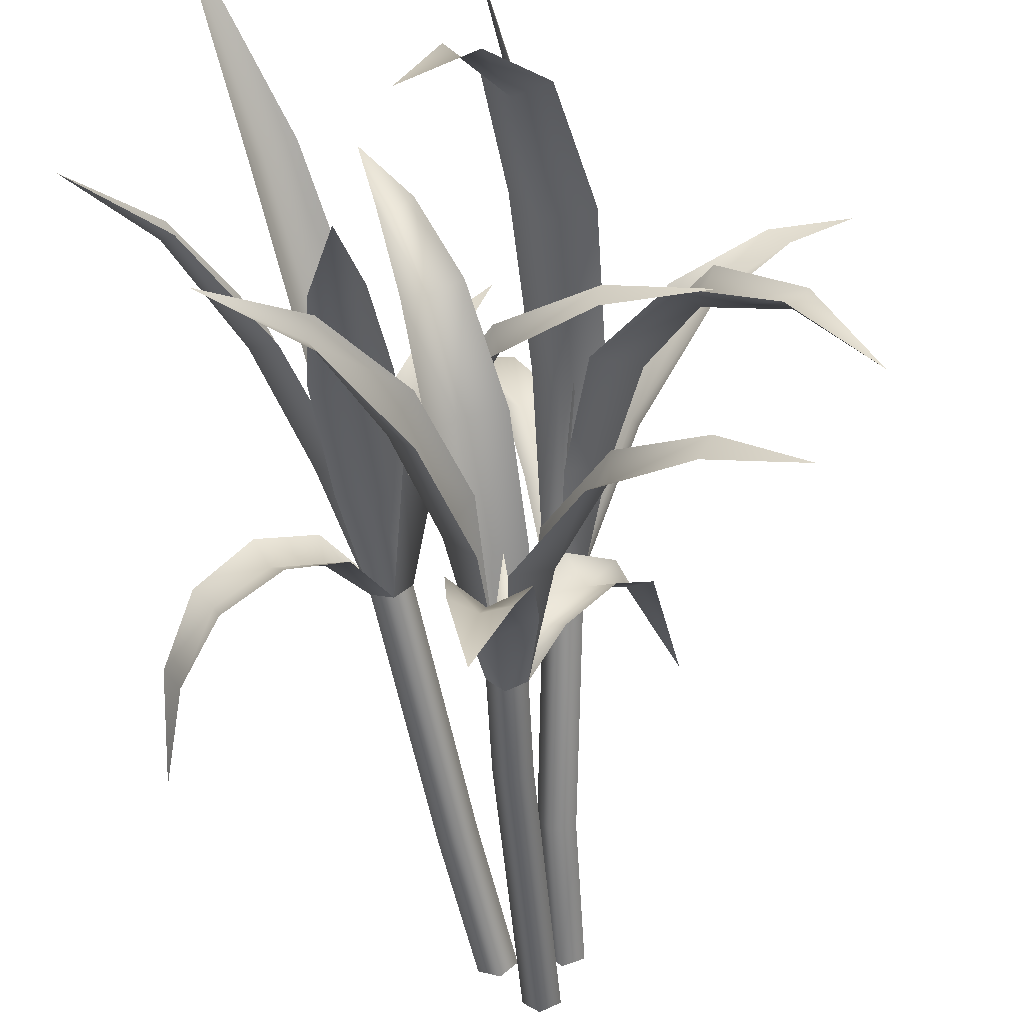
<metadata>
{"format":"obj","ext":"obj","renderer":"f3d","projection":"perspective","resolution":1024,"background":"white","views":[{"elev":-57.2,"azim":-172.8,"up":"+Z"}]}
</metadata>
<code>
g s007v003_h
v -0.2878 1.276 0.2426
v -0.4018 1.602 0.2968
v -0.2908 1.284 0.1713
v -0.3912 1.608 0.1707
v -0.2764 1.641 0.1306
v -0.2241 1.296 0.1474
v -0.3842 1.992 0.1133
v -0.5208 1.921 0.1546
v -0.5345 1.945 0.3124
v -0.7329 2.171 0.2091
v -0.6853 2.119 0.08815
v -0.6101 2.215 0.03691
v -0.9652 2.196 -0.01485
v -0.8934 2.218 -0.1099
v -0.9188 2.167 -0.06484
v -1.129 2.072 -0.2465
v -0.2191 1.283 0.2628
v -0.3519 1.701 0.3979
v -0.2878 1.276 0.2426
v -0.4679 1.641 0.3621
v -0.6064 1.938 0.5625
v -0.4882 1.692 0.2372
v -0.2908 1.284 0.1713
v -0.7157 1.927 0.4287
v -0.6667 1.894 0.5065
v -0.8942 1.983 0.7281
v -0.9513 1.974 0.6547
v -1.141 1.913 0.8714
v -0.1798 1.295 0.204
v -0.1533 1.509 0.3355
v -0.2191 1.283 0.2628
v -0.2 1.443 0.41
v -0.307 1.464 0.4041
v -0.2878 1.276 0.2426
v -0.2563 1.6 0.6171
v -0.1573 1.567 0.5953
v -0.1039 1.645 0.5536
v -0.1369 1.603 0.8376
v -0.04618 1.629 0.7971
v 0.02546 1.494 1.059
v -0.1304 1.255 -0.2804
v -0.1891 1.504 -0.3548
v -0.0682 1.254 -0.3134
v -0.07447 1.489 -0.3932
v 0.01371 1.523 -0.3159
v -0.01785 1.264 -0.2652
v 0.02413 1.738 -0.4653
v -0.07445 1.67 -0.5224
v -0.1981 1.705 -0.4986
v -0.1591 1.786 -0.6953
v -0.07076 1.768 -0.6889
v 0.005041 1.813 -0.6741
v -0.04845 1.789 -0.9396
v -0.1185 1.266 -0.2119
v -0.2151 1.692 -0.2168
v -0.1304 1.255 -0.2804
v -0.2469 1.648 -0.3473
v -0.4274 1.977 -0.3376
v -0.1317 1.688 -0.4205
v -0.0682 1.254 -0.3134
v -0.358 1.973 -0.5071
v -0.4144 1.939 -0.427
v -0.6833 2.094 -0.5044
v -0.6424 2.085 -0.5962
v -0.9212 2.086 -0.6706
v -0.04892 1.272 -0.2025
v -0.1161 1.426 -0.1241
v -0.1185 1.266 -0.2119
v -0.1884 1.344 -0.1526
v -0.2458 1.387 -0.228
v -0.1304 1.255 -0.2804
v -0.3859 1.405 -0.08508
v -0.3057 1.364 -0.02548
v -0.2527 1.446 0.02762
v -0.4801 1.284 0.08397
v -0.3817 1.312 0.1665
v -0.4039 1.26 0.104
v -0.5171 0.8203 0.3181
v 0.2132 1.323 0.1901
v 0.1159 1.788 0.2191
v 0.1784 1.328 0.1245
v 0.04747 1.747 0.1036
v -0.1419 2.092 0.1636
v 0.1358 1.788 0.001679
v 0.2302 1.329 0.07113
v -0.1256 2.092 -0.01459
v -0.1556 2.057 0.07551
v -0.4406 2.22 0.07888
v -0.4289 2.214 -0.01697
v -0.7336 2.217 -0.003912
v 0.2864 1.321 0.1772
v 0.2864 1.561 0.2307
v 0.2132 1.323 0.1901
v 0.1796 1.534 0.2572
v 0.119 1.556 0.1644
v 0.1784 1.328 0.1245
v 0.05089 1.764 0.3078
v 0.1222 1.729 0.3756
v 0.2141 1.773 0.376
v -0.02108 1.866 0.5343
v 0.0777 1.87 0.5735
v -0.1055 1.852 0.8278
v 0.2302 1.329 0.07113
v 0.3194 1.512 -0.007016
v 0.2969 1.325 0.1037
v 0.3989 1.461 0.06293
v 0.4164 1.493 0.1731
v 0.2864 1.321 0.1772
v 0.5844 1.548 0.09866
v 0.537 1.521 -0.00941
v 0.4822 1.571 -0.103
v 0.7521 1.487 -0.02282
v 0.6631 1.504 -0.1883
v 0.6915 1.473 -0.1008
v 0.8541 1.312 -0.1385
v 0.798 1.317 -0.2363
v 0.8887 1.01 -0.2476
v -0.141 2.98e-08 0.1119
v -0.1025 0.4753 0.1616
v -0.07199 5.96e-08 0.1318
v -0.1712 0.4689 0.1414
v -0.1437 -2.044e-16 0.04025
v -0.2878 1.276 0.2426
v -0.2191 1.283 0.2628
v -0.3267 1.716 0.2776
v -0.1742 0.4764 0.07003
v -0.07636 2.98e-08 0.0158
v -0.2908 1.284 0.1713
v -0.1074 0.4875 0.04604
v -0.03206 2.98e-08 0.07237
v -0.2241 1.296 0.1474
v -0.1798 1.295 0.204
v -0.2191 1.283 0.2628
v -0.06308 0.4868 0.1026
v -0.07199 5.96e-08 0.1318
v -0.1025 0.4753 0.1616
v -0.07082 -2.384e-07 -0.1421
v -0.09207 0.9337 -0.1696
v -0.05944 -2.384e-07 -0.07438
v -0.104 0.9229 -0.2381
v -0.1185 1.266 -0.2119
v -0.04178 0.9213 -0.271
v -0.008637 -2.086e-07 -0.175
v 0.04118 -2.384e-07 -0.1276
v -0.1304 1.255 -0.2804
v -0.1193 1.693 -0.3206
v 0.008602 0.931 -0.2228
v 0.009789 -2.384e-07 -0.06541
v -0.0682 1.254 -0.3134
v -0.02248 0.9387 -0.1601
v -0.05944 -2.384e-07 -0.07438
v -0.09207 0.9337 -0.1696
v -0.01785 1.264 -0.2652
v -0.04892 1.272 -0.2025
v -0.1185 1.266 -0.2119
v 0.05523 -1.49e-07 0.04982
v 0.1453 0.476 0.1552
v 0.08963 -1.788e-07 0.1152
v 0.1112 0.4866 0.09
v 0.1066 -1.49e-07 -0.003815
v 0.2132 1.323 0.1901
v 0.1623 0.4815 0.03624
v 0.1728 -1.788e-07 0.02837
v 0.1784 1.328 0.1245
v 0.259 1.797 0.1591
v 0.228 0.4678 0.06822
v 0.1623 -1.192e-07 0.1019
v 0.2302 1.329 0.07113
v 0.2175 0.4644 0.1418
v 0.08963 -1.788e-07 0.1152
v 0.1453 0.476 0.1552
v 0.2132 1.323 0.1901
v 0.2969 1.325 0.1037
v 0.2864 1.321 0.1772
v -0.2878 1.276 0.2426
v -0.2908 1.284 0.1713
v -0.4018 1.602 0.2968
v -0.3912 1.608 0.1707
v -0.2764 1.641 0.1306
v -0.2241 1.296 0.1474
v -0.3842 1.992 0.1133
v -0.5208 1.921 0.1546
v -0.5345 1.945 0.3124
v -0.7329 2.171 0.2091
v -0.6853 2.119 0.08815
v -0.6101 2.215 0.03691
v -0.9652 2.196 -0.01485
v -0.8934 2.218 -0.1099
v -0.9188 2.167 -0.06484
v -1.129 2.072 -0.2465
v -0.2191 1.283 0.2628
v -0.2878 1.276 0.2426
v -0.3519 1.701 0.3979
v -0.4679 1.641 0.3621
v -0.6064 1.938 0.5625
v -0.4882 1.692 0.2372
v -0.2908 1.284 0.1713
v -0.7157 1.927 0.4287
v -0.6667 1.894 0.5065
v -0.8942 1.983 0.7281
v -0.9513 1.974 0.6547
v -1.141 1.913 0.8714
v -0.1798 1.295 0.204
v -0.2191 1.283 0.2628
v -0.1533 1.509 0.3355
v -0.2 1.443 0.41
v -0.307 1.464 0.4041
v -0.2878 1.276 0.2426
v -0.2563 1.6 0.6171
v -0.1573 1.567 0.5953
v -0.1039 1.645 0.5536
v -0.1369 1.603 0.8376
v -0.04618 1.629 0.7971
v 0.02546 1.494 1.059
v -0.1304 1.255 -0.2804
v -0.0682 1.254 -0.3134
v -0.1891 1.504 -0.3548
v -0.07447 1.489 -0.3932
v 0.01371 1.523 -0.3159
v -0.01785 1.264 -0.2652
v 0.02413 1.738 -0.4653
v -0.07445 1.67 -0.5224
v -0.1981 1.705 -0.4986
v -0.1591 1.786 -0.6953
v -0.07076 1.768 -0.6889
v 0.005041 1.813 -0.6741
v -0.04845 1.789 -0.9396
v -0.1185 1.266 -0.2119
v -0.1304 1.255 -0.2804
v -0.2151 1.692 -0.2168
v -0.2469 1.648 -0.3473
v -0.4274 1.977 -0.3376
v -0.1317 1.688 -0.4205
v -0.0682 1.254 -0.3134
v -0.358 1.973 -0.5071
v -0.4144 1.939 -0.427
v -0.6833 2.094 -0.5044
v -0.6424 2.085 -0.5962
v -0.9212 2.086 -0.6706
v -0.04892 1.272 -0.2025
v -0.1185 1.266 -0.2119
v -0.1161 1.426 -0.1241
v -0.1884 1.344 -0.1526
v -0.2458 1.387 -0.228
v -0.1304 1.255 -0.2804
v -0.3859 1.405 -0.08508
v -0.3057 1.364 -0.02548
v -0.2527 1.446 0.02762
v -0.4801 1.284 0.08397
v -0.3817 1.312 0.1665
v -0.4039 1.26 0.104
v -0.5171 0.8203 0.3181
v 0.2132 1.323 0.1901
v 0.1784 1.328 0.1245
v 0.1159 1.788 0.2191
v 0.04747 1.747 0.1036
v -0.1419 2.092 0.1636
v 0.1358 1.788 0.001679
v 0.2302 1.329 0.07113
v -0.1256 2.092 -0.01459
v -0.1556 2.057 0.07551
v -0.4406 2.22 0.07888
v -0.4289 2.214 -0.01697
v -0.7336 2.217 -0.003912
v 0.2864 1.321 0.1772
v 0.2132 1.323 0.1901
v 0.2864 1.561 0.2307
v 0.1796 1.534 0.2572
v 0.119 1.556 0.1644
v 0.1784 1.328 0.1245
v 0.05089 1.764 0.3078
v 0.1222 1.729 0.3756
v 0.2141 1.773 0.376
v -0.02108 1.866 0.5343
v 0.0777 1.87 0.5735
v -0.1055 1.852 0.8278
v 0.2302 1.329 0.07113
v 0.2969 1.325 0.1037
v 0.3194 1.512 -0.007016
v 0.3989 1.461 0.06293
v 0.4164 1.493 0.1731
v 0.2864 1.321 0.1772
v 0.5844 1.548 0.09866
v 0.537 1.521 -0.00941
v 0.4822 1.571 -0.103
v 0.7521 1.487 -0.02282
v 0.6631 1.504 -0.1883
v 0.6915 1.473 -0.1008
v 0.8541 1.312 -0.1385
v 0.798 1.317 -0.2363
v 0.8887 1.01 -0.2476
v -0.07199 5.96e-08 0.1318
v -0.03206 2.98e-08 0.07237
v -0.141 2.98e-08 0.1119
v -0.1437 -2.044e-16 0.04025
v -0.07636 2.98e-08 0.0158
v 0.04118 -2.384e-07 -0.1276
v -0.008637 -2.086e-07 -0.175
v 0.009789 -2.384e-07 -0.06541
v -0.07082 -2.384e-07 -0.1421
v -0.05944 -2.384e-07 -0.07438
v 0.08963 -1.788e-07 0.1152
v 0.1623 -1.192e-07 0.1019
v 0.05523 -1.49e-07 0.04982
v 0.1728 -1.788e-07 0.02837
v 0.1066 -1.49e-07 -0.003815
v 0.3195 2.549 0.4518
v 0.5561 3.145 0.6425
v 0.4107 2.532 0.421
v 0.3292 1.962 0.2883
v 0.4375 2.564 0.326
v 0.1987 1.98 0.322
v 0.3568 2.002 0.156
v 0.2132 1.323 0.1901
v 0.2969 1.325 0.1037
v 0.2864 1.321 0.1772
v 0.648 2.517 0.1294
v 0.4948 2.136 0.09892
v 0.4628 2.161 0.211
v 0.3462 1.755 0.2313
v 0.6587 2.496 0.06787
v 0.8693 2.744 0.006964
v 0.6138 2.525 0.02902
v 0.4064 2.175 0.03445
v 0.384 1.743 0.1066
v 0.2864 1.321 0.1772
v 0.2788 1.772 0.03379
v 0.2969 1.325 0.1037
v 0.2302 1.329 0.07113
v 0.2205 2.055 -0.08546
v 0.1162 2.085 -0.002072
v 0.1397 1.688 0.08869
v 0.126 2.439 -0.1914
v 0.2319 1.678 0.01248
v 0.1784 1.328 0.1245
v 0.2302 1.329 0.07113
v 0.2969 1.325 0.1037
v 0.3389 1.683 0.06531
v 0.3427 2.079 -0.02865
v 0.2752 2.435 -0.2089
v 0.196 2.409 -0.2327
v 0.1436 2.771 -0.503
v -0.03401 1.977 -0.09931
v 0.03139 2.007 -0.2313
v 0.01721 1.616 -0.2824
v 0.06393 2.321 -0.05824
v -0.04593 1.604 -0.1657
v -0.01785 1.264 -0.2652
v -0.04892 1.272 -0.2025
v -0.1185 1.266 -0.2119
v -0.1761 1.604 -0.179
v -0.1734 1.995 -0.1183
v -0.09756 2.31 0.02723
v 0.002826 2.271 0.0312
v 0.1178 2.449 0.2179
v 0.01976 2.44 0.2608
v 0.07549 2.407 0.2524
v 0.1796 2.455 0.5716
v 0.4999 2.664 -0.5263
v 0.2576 2.453 -0.4657
v 0.236 2.488 -0.4073
v 0.2304 2.459 -0.53
v 0.0415 2.186 -0.2955
v 0.1132 2.129 -0.4016
v 0.03775 2.143 -0.5052
v -0.06018 1.811 -0.2189
v 0.02703 1.771 -0.3349
v -0.06345 1.778 -0.4542
v -0.04892 1.272 -0.2025
v -0.0682 1.254 -0.3134
v -0.01785 1.264 -0.2652
v -0.3032 2.44 0.4915
v -0.2008 2.999 0.5521
v -0.2798 2.445 0.4291
v -0.2483 1.825 0.3053
v -0.3115 2.461 0.3741
v -0.3147 1.799 0.4083
v -0.3288 1.835 0.2093
v -0.2191 1.283 0.2628
v -0.2241 1.296 0.1474
v -0.1798 1.295 0.204
v -0.1444 3.035 -0.1419
v -0.2774 2.779 0.06286
v -0.2034 2.823 0.1469
v -0.2211 2.395 0.3136
v -0.1827 3.008 -0.1762
v -0.04644 3.102 -0.4979
v -0.2381 3.029 -0.1861
v -0.3852 2.811 0.05888
v -0.3053 2.366 0.1796
v -0.2166 1.853 0.3219
v -0.4503 2.381 0.2003
v -0.2882 1.853 0.2138
v -0.1798 1.295 0.204
v -0.4161 1.841 0.228
v -0.2241 1.296 0.1474
v -0.2908 1.284 0.1713
v 0.2969 1.325 0.1037
v 0.3292 1.962 0.2883
v 0.2864 1.321 0.1772
v 0.3568 2.002 0.156
v 0.2132 1.323 0.1901
v 0.1987 1.98 0.322
v 0.4375 2.564 0.326
v 0.3195 2.549 0.4518
v 0.4107 2.532 0.421
v 0.5561 3.145 0.6425
v 0.2969 1.325 0.1037
v 0.2302 1.329 0.07113
v 0.384 1.743 0.1066
v 0.2864 1.321 0.1772
v 0.2788 1.772 0.03379
v 0.3462 1.755 0.2313
v 0.4064 2.175 0.03445
v 0.4948 2.136 0.09892
v 0.4628 2.161 0.211
v 0.6138 2.525 0.02902
v 0.648 2.517 0.1294
v 0.6587 2.496 0.06787
v 0.8693 2.744 0.006964
v 0.2302 1.329 0.07113
v 0.1784 1.328 0.1245
v 0.2319 1.678 0.01248
v 0.2969 1.325 0.1037
v 0.3389 1.683 0.06531
v 0.1397 1.688 0.08869
v 0.3427 2.079 -0.02865
v 0.2205 2.055 -0.08546
v 0.1162 2.085 -0.002072
v 0.2752 2.435 -0.2089
v 0.126 2.439 -0.1914
v 0.196 2.409 -0.2327
v 0.1436 2.771 -0.503
v -0.01785 1.264 -0.2652
v -0.04593 1.604 -0.1657
v -0.04892 1.272 -0.2025
v -0.1185 1.266 -0.2119
v -0.1761 1.604 -0.179
v 0.01721 1.616 -0.2824
v -0.1734 1.995 -0.1183
v -0.03401 1.977 -0.09931
v 0.03139 2.007 -0.2313
v -0.09756 2.31 0.02723
v 0.06393 2.321 -0.05824
v 0.002826 2.271 0.0312
v 0.01976 2.44 0.2608
v 0.1178 2.449 0.2179
v 0.07549 2.407 0.2524
v 0.1796 2.455 0.5716
v 0.4999 2.664 -0.5263
v 0.236 2.488 -0.4073
v 0.2576 2.453 -0.4657
v 0.2304 2.459 -0.53
v 0.0415 2.186 -0.2955
v 0.1132 2.129 -0.4016
v 0.03775 2.143 -0.5052
v -0.06018 1.811 -0.2189
v 0.02703 1.771 -0.3349
v -0.06345 1.778 -0.4542
v -0.04892 1.272 -0.2025
v -0.0682 1.254 -0.3134
v -0.01785 1.264 -0.2652
v -0.2241 1.296 0.1474
v -0.2483 1.825 0.3053
v -0.1798 1.295 0.204
v -0.3288 1.835 0.2093
v -0.2191 1.283 0.2628
v -0.3147 1.799 0.4083
v -0.3115 2.461 0.3741
v -0.3032 2.44 0.4915
v -0.2798 2.445 0.4291
v -0.2008 2.999 0.5521
v -0.1444 3.035 -0.1419
v -0.2034 2.823 0.1469
v -0.2774 2.779 0.06286
v -0.2211 2.395 0.3136
v -0.1827 3.008 -0.1762
v -0.04644 3.102 -0.4979
v -0.2381 3.029 -0.1861
v -0.3852 2.811 0.05888
v -0.3053 2.366 0.1796
v -0.2166 1.853 0.3219
v -0.4503 2.381 0.2003
v -0.2882 1.853 0.2138
v -0.1798 1.295 0.204
v -0.4161 1.841 0.228
v -0.2241 1.296 0.1474
v -0.2908 1.284 0.1713
g s007v003_h_0
f 3 2 1
f 4 2 3
f 4 3 5
f 5 3 6
f 4 5 7
f 2 4 8
f 8 4 7
f 9 2 8
f 10 9 8
f 8 7 11
f 11 10 8
f 7 12 11
f 13 10 11
f 11 12 14
f 15 13 11
f 15 11 14
f 13 15 16
f 16 15 14
f 19 18 17
f 20 18 19
f 21 18 20
f 20 19 22
f 22 19 23
f 20 22 24
f 25 21 20
f 25 20 24
f 21 25 26
f 24 27 25
f 25 27 26
f 26 27 28
f 31 30 29
f 32 30 31
f 32 31 33
f 33 31 34
f 32 33 35
f 30 32 36
f 36 32 35
f 37 30 36
f 36 35 38
f 39 37 36
f 36 38 39
f 39 38 40
f 43 42 41
f 44 42 43
f 44 43 45
f 45 43 46
f 44 45 47
f 42 44 48
f 48 44 47
f 49 42 48
f 50 49 48
f 48 47 51
f 51 50 48
f 47 52 51
f 50 51 53
f 51 52 53
f 56 55 54
f 57 55 56
f 58 55 57
f 57 56 59
f 59 56 60
f 57 59 61
f 62 58 57
f 62 57 61
f 58 62 63
f 61 64 62
f 62 64 63
f 63 64 65
f 68 67 66
f 69 67 68
f 69 68 70
f 70 68 71
f 69 70 72
f 67 69 73
f 73 69 72
f 74 67 73
f 72 75 73
f 74 73 76
f 75 77 73
f 73 77 76
f 77 75 78
f 77 78 76
f 81 80 79
f 82 80 81
f 83 80 82
f 82 81 84
f 84 81 85
f 82 84 86
f 87 83 82
f 87 82 86
f 83 87 88
f 86 89 87
f 87 89 88
f 88 89 90
f 93 92 91
f 94 92 93
f 94 93 95
f 95 93 96
f 94 95 97
f 92 94 98
f 98 94 97
f 99 92 98
f 98 97 100
f 101 99 98
f 98 100 101
f 101 100 102
f 105 104 103
f 106 104 105
f 106 105 107
f 107 105 108
f 106 107 109
f 104 106 110
f 110 106 109
f 111 104 110
f 110 109 112
f 113 111 110
f 114 110 112
f 114 113 110
f 114 112 115
f 113 114 116
f 116 114 115
f 116 115 117
f 120 119 118
f 119 121 118
f 118 121 122
f 121 119 123
f 119 124 123
f 123 124 125
f 121 126 122
f 122 126 127
f 121 123 128
f 125 128 123
f 126 121 128
f 126 129 127
f 127 129 130
f 126 128 131
f 125 131 128
f 129 126 131
f 125 132 131
f 129 131 132
f 125 133 132
f 129 134 130
f 134 129 132
f 134 132 133
f 130 134 135
f 136 134 133
f 134 136 135
f 139 138 137
f 138 140 137
f 138 141 140
f 137 140 142
f 143 137 142
f 143 142 144
f 141 145 140
f 140 145 142
f 145 141 146
f 142 147 144
f 144 147 148
f 145 149 142
f 146 149 145
f 142 149 147
f 147 150 148
f 148 150 151
f 150 152 151
f 149 153 147
f 146 153 149
f 147 153 150
f 150 154 152
f 153 154 150
f 146 154 153
f 154 155 152
f 146 155 154
f 158 157 156
f 157 159 156
f 156 159 160
f 157 161 159
f 159 162 160
f 160 162 163
f 161 164 159
f 159 164 162
f 164 161 165
f 162 166 163
f 163 166 167
f 164 168 162
f 165 168 164
f 162 168 166
f 166 169 167
f 167 169 170
f 169 171 170
f 171 169 172
f 168 173 166
f 165 173 168
f 166 173 169
f 169 174 172
f 165 172 174
f 173 174 169
f 165 174 173
f 177 176 175
f 177 178 176
f 176 178 179
f 176 179 180
f 179 178 181
f 178 177 182
f 178 182 181
f 177 183 182
f 183 184 182
f 181 182 185
f 184 185 182
f 186 181 185
f 184 187 185
f 186 185 188
f 187 189 185
f 185 189 188
f 189 187 190
f 189 190 188
f 193 192 191
f 193 194 192
f 193 195 194
f 192 194 196
f 192 196 197
f 196 194 198
f 195 199 194
f 194 199 198
f 199 195 200
f 201 198 199
f 201 199 200
f 201 200 202
f 205 204 203
f 205 206 204
f 204 206 207
f 204 207 208
f 207 206 209
f 206 205 210
f 206 210 209
f 205 211 210
f 209 210 212
f 211 213 210
f 212 210 213
f 212 213 214
f 217 216 215
f 217 218 216
f 216 218 219
f 216 219 220
f 219 218 221
f 218 217 222
f 218 222 221
f 217 223 222
f 223 224 222
f 221 222 225
f 224 225 222
f 226 221 225
f 225 224 227
f 226 225 227
f 230 229 228
f 230 231 229
f 230 232 231
f 229 231 233
f 229 233 234
f 233 231 235
f 232 236 231
f 231 236 235
f 236 232 237
f 238 235 236
f 238 236 237
f 238 237 239
f 242 241 240
f 242 243 241
f 241 243 244
f 241 244 245
f 244 243 246
f 243 242 247
f 243 247 246
f 242 248 247
f 249 246 247
f 247 248 250
f 251 249 247
f 251 247 250
f 249 251 252
f 252 251 250
f 255 254 253
f 255 256 254
f 255 257 256
f 254 256 258
f 254 258 259
f 258 256 260
f 257 261 256
f 256 261 260
f 261 257 262
f 263 260 261
f 263 261 262
f 263 262 264
f 267 266 265
f 267 268 266
f 266 268 269
f 266 269 270
f 269 268 271
f 268 267 272
f 268 272 271
f 267 273 272
f 271 272 274
f 273 275 272
f 274 272 275
f 274 275 276
f 279 278 277
f 279 280 278
f 278 280 281
f 278 281 282
f 281 280 283
f 280 279 284
f 280 284 283
f 279 285 284
f 283 284 286
f 285 287 284
f 284 288 286
f 287 288 284
f 286 288 289
f 288 287 290
f 288 290 289
f 289 290 291
f 294 293 292
f 295 293 294
f 296 293 295
f 299 298 297
f 299 300 298
f 299 301 300
f 304 303 302
f 304 305 303
f 306 305 304
f 309 308 307
f 310 309 307
f 309 311 308
f 311 309 310
f 312 310 307
f 313 311 310
f 310 312 314
f 310 315 313
f 310 314 316
f 310 316 315
f 319 318 317
f 319 320 318
f 318 321 317
f 321 322 317
f 321 323 322
f 323 321 318
f 324 323 318
f 320 325 318
f 324 318 325
f 326 325 320
f 327 324 325
f 326 328 325
f 329 327 325
f 329 325 328
f 332 331 330
f 331 333 330
f 334 332 330
f 335 332 334
f 335 334 336
f 337 336 334
f 337 334 338
f 338 334 339
f 334 330 339
f 339 330 340
f 333 341 330
f 330 341 340
f 341 333 342
f 341 342 340
f 345 344 343
f 344 346 343
f 347 345 343
f 347 348 345
f 347 349 348
f 347 350 349
f 347 351 350
f 351 347 352
f 347 343 352
f 352 343 353
f 346 354 343
f 343 354 353
f 346 355 354
f 353 354 356
f 355 357 354
f 354 357 356
f 357 355 358
f 357 358 356
f 361 360 359
f 360 362 359
f 361 363 360
f 362 360 364
f 363 364 360
f 365 362 364
f 363 366 364
f 365 364 367
f 366 367 364
f 368 365 367
f 369 367 366
f 370 368 367
f 369 371 367
f 370 367 371
f 374 373 372
f 375 374 372
f 374 376 373
f 376 374 375
f 377 375 372
f 378 376 375
f 375 377 379
f 375 380 378
f 375 379 381
f 375 381 380
f 384 383 382
f 384 385 383
f 383 386 382
f 386 387 382
f 386 388 387
f 388 386 383
f 389 388 383
f 385 390 383
f 389 383 390
f 385 391 390
f 392 389 390
f 391 393 390
f 392 390 393
f 394 393 391
f 395 392 393
f 394 396 393
f 397 395 393
f 397 393 396
f 400 399 398
f 398 399 401
f 402 399 400
f 403 399 402
f 404 401 399
f 399 403 405
f 406 404 399
f 406 399 405
f 404 406 407
f 407 406 405
f 410 409 408
f 408 411 410
f 412 409 410
f 410 411 413
f 414 412 410
f 410 413 415
f 415 414 410
f 413 416 415
f 417 414 415
f 415 416 418
f 419 417 415
f 419 415 418
f 417 419 420
f 420 419 418
f 423 422 421
f 421 424 423
f 423 424 425
f 426 422 423
f 423 425 427
f 426 423 428
f 428 423 427
f 429 426 428
f 428 427 430
f 431 429 428
f 432 428 430
f 432 431 428
f 433 432 430
f 431 432 433
f 436 435 434
f 437 435 436
f 438 435 437
f 434 435 439
f 435 438 440
f 439 435 441
f 441 435 440
f 442 439 441
f 441 440 443
f 444 442 441
f 445 441 443
f 445 444 441
f 445 443 446
f 447 444 445
f 448 445 446
f 448 447 445
f 449 448 446
f 447 448 449
f 452 451 450
f 453 452 450
f 454 451 452
f 452 453 455
f 455 454 452
f 453 456 455
f 457 454 455
f 455 456 458
f 458 457 455
f 456 459 458
f 458 460 457
f 459 461 458
f 462 460 458
f 458 461 462
f 465 464 463
f 463 464 466
f 467 464 465
f 468 464 467
f 469 466 464
f 464 468 470
f 471 469 464
f 471 464 470
f 469 471 472
f 472 471 470
f 475 474 473
f 476 474 475
f 477 475 473
f 478 477 473
f 479 477 478
f 477 479 475
f 479 480 475
f 481 476 475
f 475 480 481
f 482 476 481
f 480 483 481
f 484 482 481
f 481 483 484
f 484 485 482
f 483 486 484
f 487 485 484
f 486 488 484
f 484 488 487

</code>
